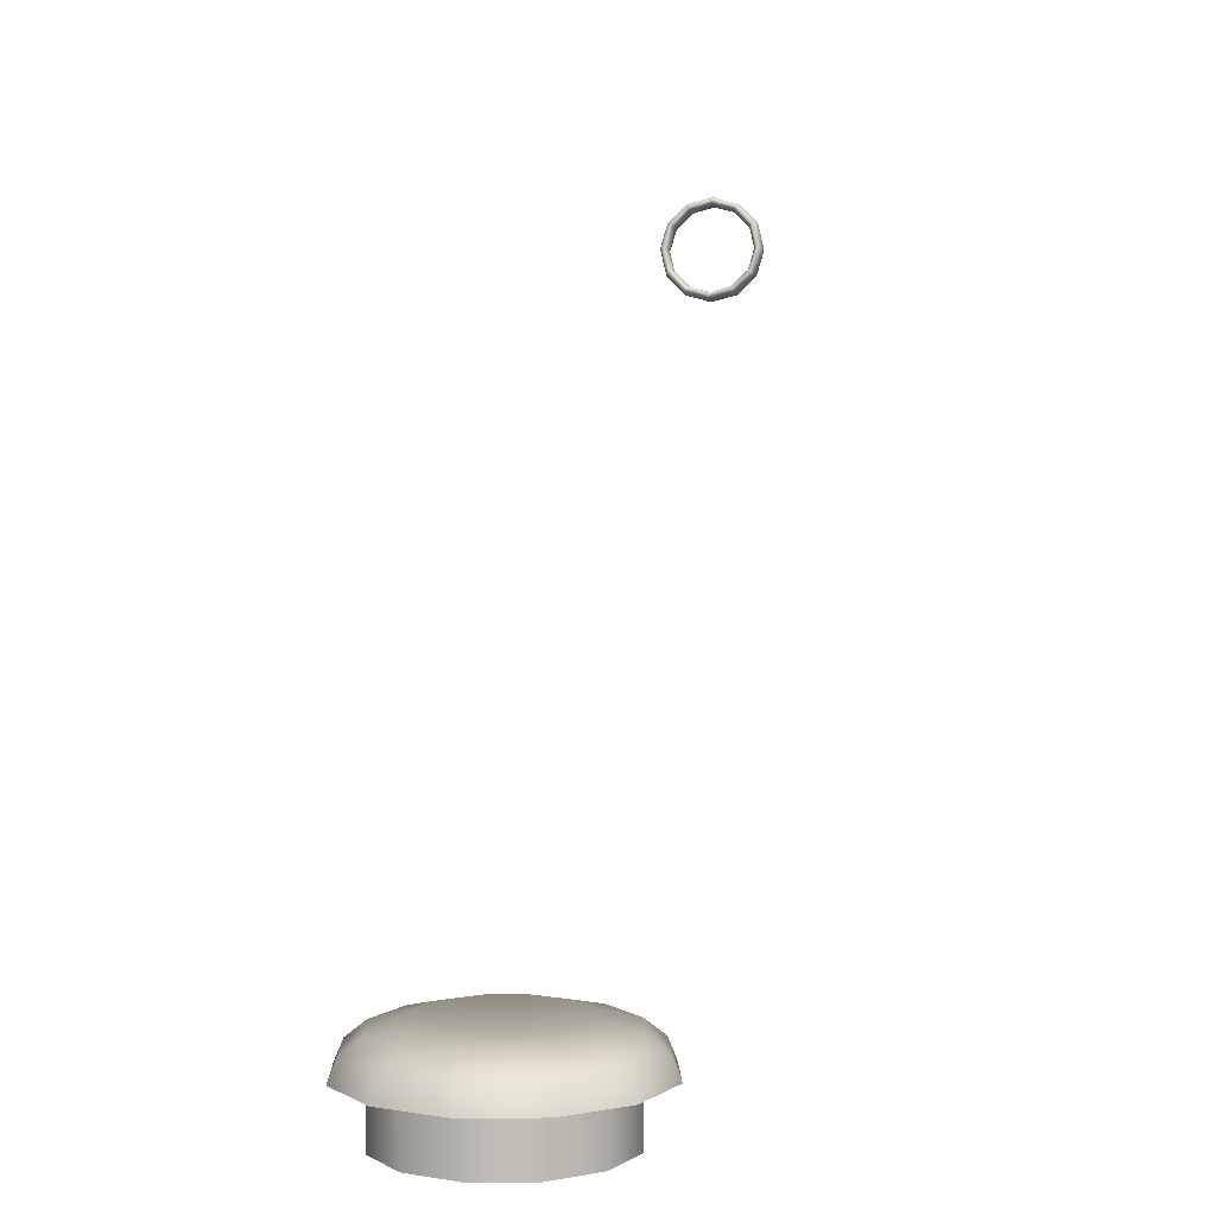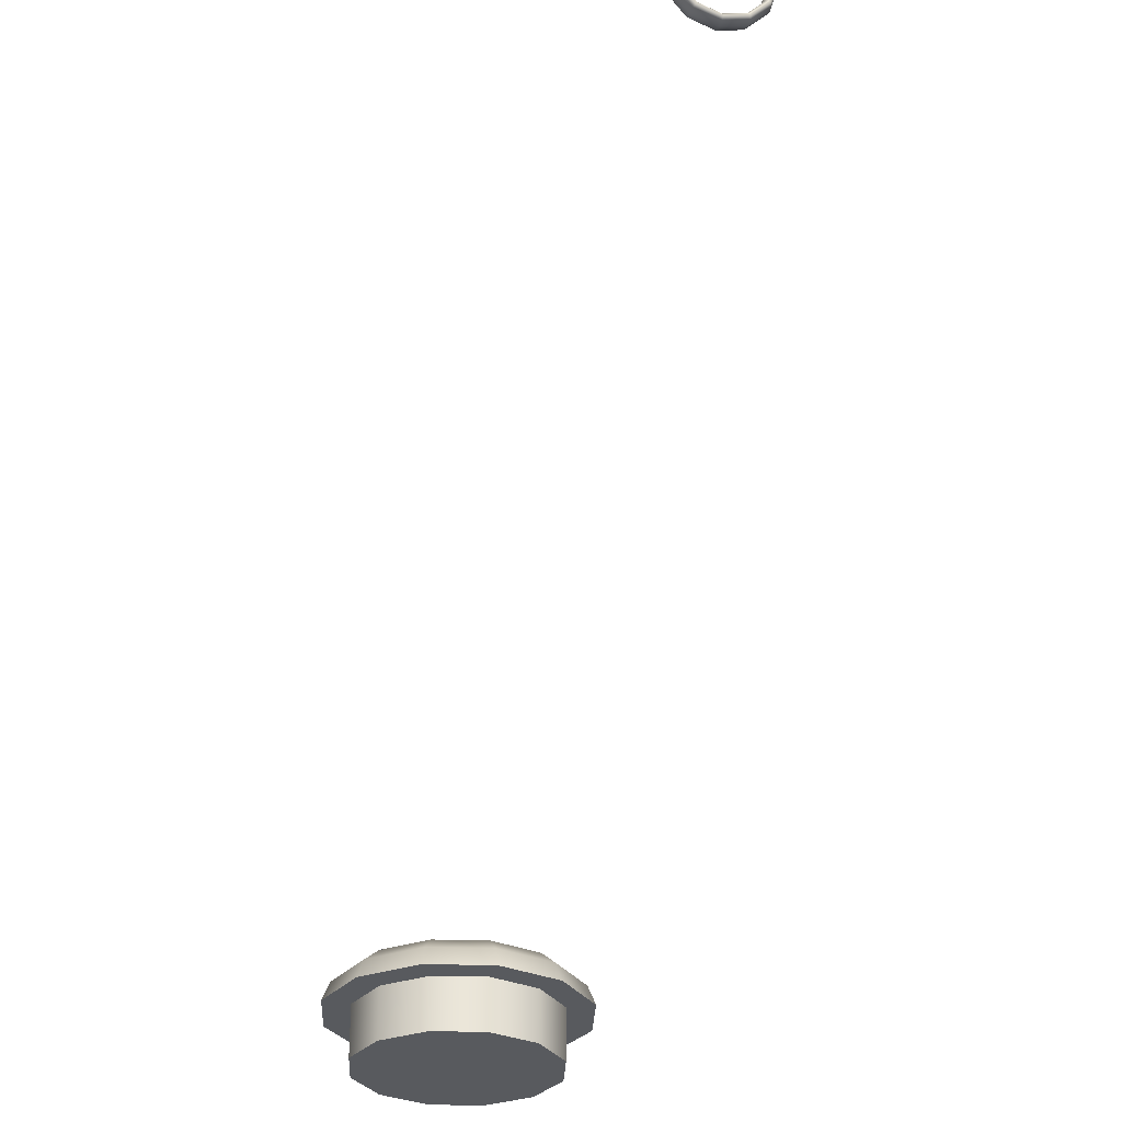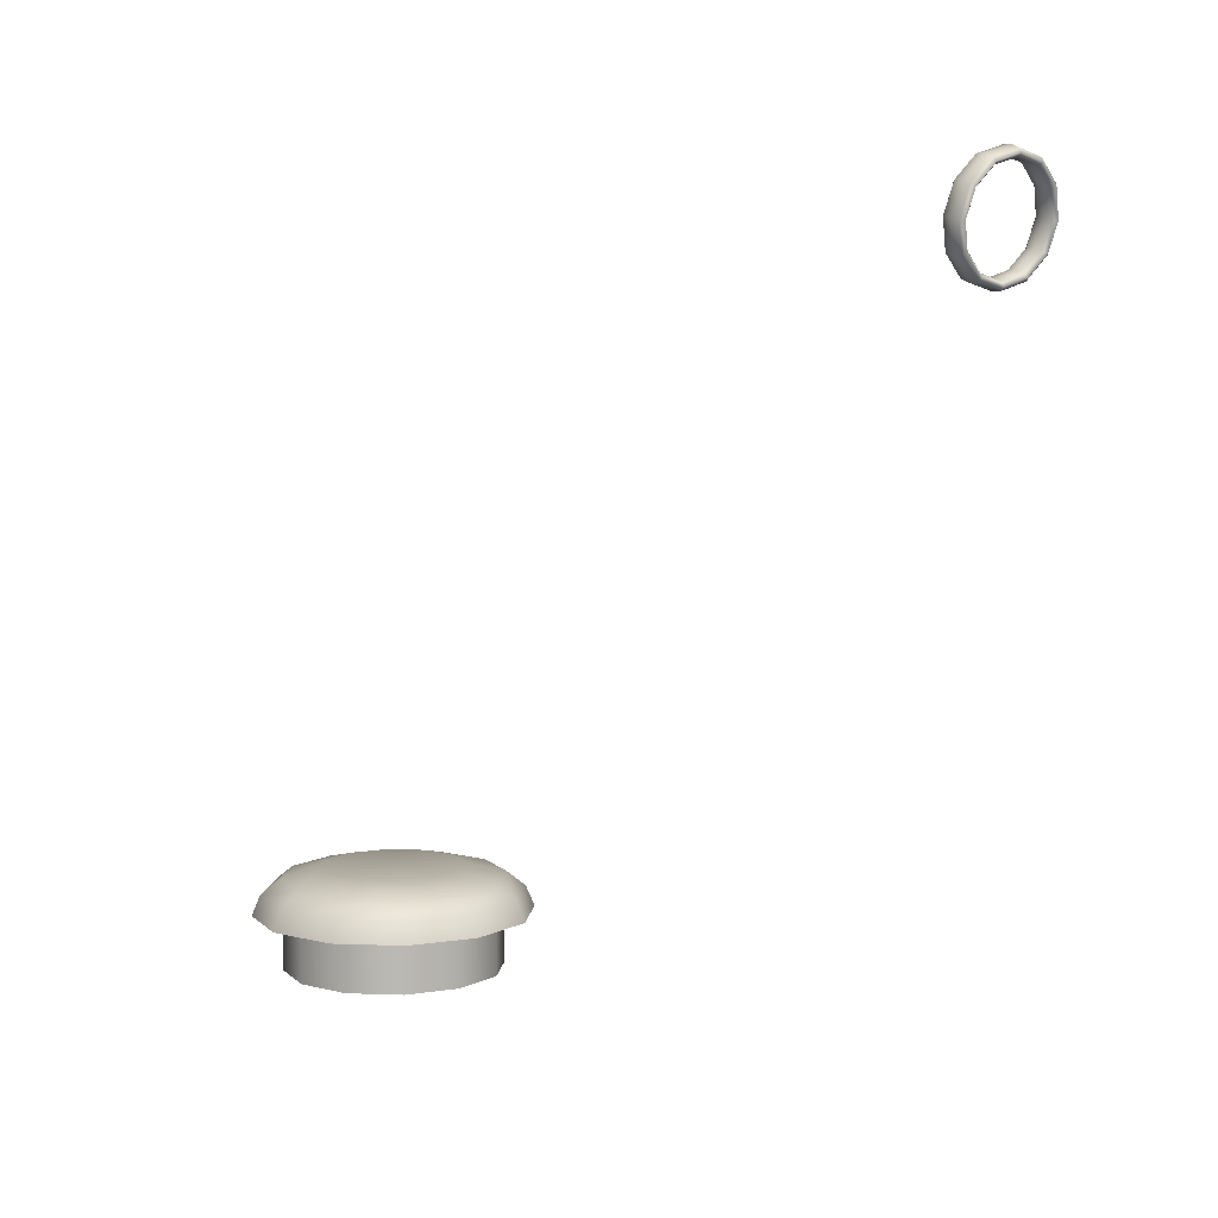
<metadata>
{"format":"obj","ext":"obj","renderer":"f3d","projection":"perspective","resolution":1024,"background":"white","views":[{"elev":4.3,"azim":13.6,"up":"+Z"},{"elev":-30.8,"azim":162.4,"up":"+Z"},{"elev":7.5,"azim":141.0,"up":"+Z"}]}
</metadata>
<code>
o Sink_9_Sink_9_0_GeomSubset_1
v -0.1977 0.1762 -0.03605
v -0.2314 0.1842 -0.005913
v -0.1572 0.1712 -0.05498
v -0.1129 0.1659 -0.067
v -0.1588 0.1678 -0.05993
v -0.1125 0.1693 -0.06186
v -0.1131 0.1601 -0.06899
v -0.1594 0.1619 -0.06186
v -0.3001 0.2056 0.07472
v -0.2007 0.1729 -0.04037
v -0.2019 0.167 -0.04207
v -0.2357 0.1811 -0.009263
v -0.2379 0.1753 -0.009934
v -0.3071 0.2034 0.07472
v -0.31 0.1978 0.07472
v -0.1571 -0.1721 -0.0549
v -0.2314 -0.1852 -0.0059
v -0.237 -0.1761 -0.01102
v -0.3001 -0.2066 0.07472
v -0.1976 -0.1772 -0.03592
v -0.2019 -0.168 -0.04207
v -0.1131 -0.161 -0.06899
v -0.1129 -0.1669 -0.067
v -0.1594 -0.1629 -0.06186
v -0.1125 -0.1703 -0.06186
v -0.1588 -0.1687 -0.05991
v -0.31 -0.1988 0.07472
v -0.2007 -0.1739 -0.04034
v -0.2354 -0.182 -0.009568
v -0.3071 -0.2043 0.07472
v -0.000122 0.07916 -0.06899
v -0.01024 0.07715 -0.06899
v -0.01882 0.07141 -0.06899
v -0.02456 0.06283 -0.06899
v -0.02657 0.0527 -0.06899
v -0.02456 0.04257 -0.06899
v -0.01882 0.03399 -0.06899
v -0.01024 0.02825 -0.06899
v -0.000122 0.02624 -0.06899
v -0.000122 0.1601 -0.06899
v -0.000122 0.1659 -0.067
v -0.000122 0.1693 -0.06186
v -0.000122 0.1712 -0.05494
v -0.000122 0.1762 -0.03598
v -0.000122 0.1842 -0.005907
v -0.000122 0.2056 0.07472
v -0.000122 -0.2066 0.07472
v -0.000122 -0.1852 -0.005907
v -0.000122 -0.1772 -0.03598
v -0.000122 -0.1721 -0.05494
v -0.000122 -0.1703 -0.06186
v -0.000122 -0.1669 -0.067
v -0.000122 -0.161 -0.06899
v -0.1131 0.0527 -0.06899
v -0.1594 0.0527 -0.06186
v -0.2019 0.0527 -0.04207
v -0.2374 0.0527 -0.01047
v -0.31 0.0527 0.07472
v -0.05437 -0.0609 -0.06899
v -0.02158 -0.08043 -0.06899
v -0.06401 0.01145 -0.06899
v -0.03733 0.08875 -0.06899
v -0.0489 0.0734 -0.06899
v -0.01958 0.1123 -0.06899
v 0.1975 0.1762 -0.03605
v 0.2313 0.1842 -0.005913
v 0.157 0.1712 -0.05498
v 0.1127 0.1659 -0.067
v 0.1586 0.1678 -0.05993
v 0.1123 0.1693 -0.06186
v 0.1129 0.1601 -0.06899
v 0.1592 0.1619 -0.06186
v 0.3 0.2056 0.07472
v 0.2005 0.1729 -0.04037
v 0.2017 0.167 -0.04207
v 0.2355 0.1811 -0.009263
v 0.2378 0.1753 -0.009934
v 0.307 0.2034 0.07472
v 0.3099 0.1978 0.07472
v 0.157 -0.1721 -0.0549
v 0.2313 -0.1852 -0.0059
v 0.2369 -0.1761 -0.01102
v 0.3 -0.2066 0.07472
v 0.1974 -0.1772 -0.03592
v 0.2017 -0.168 -0.04207
v 0.1129 -0.161 -0.06899
v 0.1127 -0.1669 -0.067
v 0.1592 -0.1629 -0.06186
v 0.1123 -0.1703 -0.06186
v 0.1586 -0.1687 -0.05991
v 0.3099 -0.1988 0.07472
v 0.2005 -0.1739 -0.04034
v 0.2353 -0.182 -0.009568
v 0.307 -0.2043 0.07472
v 0.01001 0.07715 -0.06899
v 0.01859 0.07141 -0.06899
v 0.02433 0.06283 -0.06899
v 0.02634 0.0527 -0.06899
v 0.02433 0.04257 -0.06899
v 0.01859 0.03399 -0.06899
v 0.01001 0.02825 -0.06899
v 0.1129 0.0527 -0.06899
v 0.1592 0.0527 -0.06186
v 0.2017 0.0527 -0.04207
v 0.2373 0.0527 -0.01047
v 0.3099 0.0527 0.07472
v 0.05415 -0.0609 -0.06899
v 0.02135 -0.08043 -0.06899
v 0.06379 0.01145 -0.06899
v 0.0371 0.08875 -0.06899
v 0.04868 0.0734 -0.06899
v 0.01935 0.1123 -0.06899
v -0.00012 0.07071 -0.07214
v -0.007008 0.06934 -0.07214
v -0.01285 0.06543 -0.07214
v -0.01675 0.05959 -0.07214
v -0.01812 0.0527 -0.07214
v -0.01675 0.04581 -0.07214
v -0.01285 0.03997 -0.07214
v -0.007008 0.03606 -0.07214
v -0.00012 0.03469 -0.07214
v 0.006772 0.06934 -0.07214
v 0.01261 0.06543 -0.07214
v 0.01652 0.05959 -0.07214
v 0.01789 0.0527 -0.07214
v 0.01652 0.04581 -0.07214
v 0.01261 0.03997 -0.07214
v 0.006772 0.03606 -0.07214
v -0.000118 0.0527 -0.07214
v -0.3074 0.2175 0.07029
v -0.000125 0.2177 0.07029
v -0.3163 0.2137 0.07029
v -0.3204 0.2057 0.07029
v -0.3204 -0.2065 0.07029
v -0.3206 0.05467 0.07029
v -0.3163 -0.2144 0.07029
v -0.3074 -0.2182 0.07029
v -0.000125 -0.2185 0.07029
v 0.3073 0.2175 0.07029
v 0.3162 0.2137 0.07029
v 0.3203 0.2057 0.07029
v 0.3203 -0.2065 0.07029
v 0.3205 0.05467 0.07029
v 0.3162 -0.2144 0.07029
v 0.3073 -0.2182 0.07029
v -0.3035 0.2105 0.07781
v -0.000122 0.2107 0.0778
v -0.000122 0.2181 0.07463
v -0.3019 0.2175 0.07463
v -0.312 0.2074 0.07781
v -0.3138 0.2116 0.07463
v -0.3159 0.2004 0.07777
v -0.32 0.2002 0.07463
v -0.3159 -0.2014 0.07777
v -0.3162 0.0532 0.07774
v -0.3205 0.05267 0.07463
v -0.32 -0.2011 0.07463
v -0.312 -0.2084 0.07781
v -0.3138 -0.2125 0.07463
v -0.3035 -0.2115 0.07781
v -0.3019 -0.2185 0.07463
v -0.000122 -0.2117 0.0778
v -0.000122 -0.219 0.07463
v 0.3034 0.2105 0.07781
v 0.3018 0.2175 0.07463
v 0.3119 0.2074 0.07781
v 0.3137 0.2116 0.07463
v 0.3159 0.2004 0.07777
v 0.3199 0.2002 0.07463
v 0.3159 -0.2014 0.07777
v 0.3161 0.0532 0.07774
v 0.3199 -0.2011 0.07463
v 0.3205 0.05267 0.07463
v 0.3119 -0.2084 0.07781
v 0.3137 -0.2125 0.07463
v 0.3034 -0.2115 0.07781
v 0.3018 -0.2185 0.07463
v 0.02268 0.06576 -0.0644
v 0.01311 0.07532 -0.0644
v 5e-05 0.07883 -0.0644
v -0.01301 0.07532 -0.0644
v -0.02257 0.06576 -0.0644
v -0.02607 0.0527 -0.0644
v -0.02257 0.03964 -0.0644
v -0.01301 0.03008 -0.0644
v 5e-05 0.02658 -0.0644
v 0.01311 0.03008 -0.0644
v 0.02268 0.03964 -0.0644
v 0.02618 0.0527 -0.0644
v 0.02127 0.06495 -0.06052
v 0.0123 0.07392 -0.06052
v 5e-05 0.0772 -0.06052
v -0.0122 0.07392 -0.06052
v -0.02117 0.06495 -0.06052
v -0.02445 0.0527 -0.06052
v -0.02117 0.04045 -0.06052
v -0.0122 0.03148 -0.06052
v 5e-05 0.0282 -0.06052
v 0.0123 0.03148 -0.06052
v 0.02127 0.04045 -0.06052
v 0.02455 0.0527 -0.06052
v 5e-05 0.0527 -0.05566
v 0.01812 0.06313 -0.0576
v 0.01144 0.05928 -0.05566
v 0.006627 0.06409 -0.05566
v 0.01048 0.07076 -0.0576
v 5e-05 0.06585 -0.05566
v 5e-05 0.07356 -0.0576
v -0.006527 0.06409 -0.05566
v -0.01038 0.07076 -0.0576
v -0.01134 0.05928 -0.05566
v -0.01802 0.06313 -0.0576
v -0.0131 0.0527 -0.05566
v -0.02081 0.0527 -0.0576
v -0.01134 0.04612 -0.05566
v -0.01802 0.04227 -0.0576
v -0.006527 0.04131 -0.05566
v -0.01038 0.03463 -0.0576
v 5e-05 0.03954 -0.05566
v 5e-05 0.03184 -0.0576
v 0.006627 0.04131 -0.05566
v 0.01048 0.03463 -0.0576
v 0.01144 0.04612 -0.05566
v 0.01812 0.04227 -0.0576
v 0.0132 0.0527 -0.05566
v 0.02091 0.0527 -0.0576
v 0.01777 0.06293 -0.0644
v 0.01028 0.07042 -0.0644
v 5e-05 0.07316 -0.0644
v -0.01018 0.07042 -0.0644
v -0.01767 0.06293 -0.0644
v -0.02041 0.0527 -0.0644
v -0.01767 0.04247 -0.0644
v -0.01018 0.03498 -0.0644
v 5e-05 0.03223 -0.0644
v 0.01028 0.03498 -0.0644
v 0.01777 0.04247 -0.0644
v 0.02051 0.0527 -0.0644
v 0.01777 0.06293 -0.0748
v 0.01028 0.07042 -0.0748
v 5e-05 0.0527 -0.0748
v 5e-05 0.07316 -0.0748
v -0.01018 0.07042 -0.0748
v -0.01767 0.06293 -0.0748
v -0.02041 0.0527 -0.0748
v -0.01767 0.04247 -0.0748
v -0.01018 0.03498 -0.0748
v 5e-05 0.03223 -0.0748
v 0.01028 0.03498 -0.0748
v 0.01777 0.04247 -0.0748
v 0.02051 0.0527 -0.0748
v 0.007165 0.2019 0.06527
v 0.004118 0.2024 0.06828
v -4.3e-05 0.2025 0.06938
v -0.004204 0.2024 0.06828
v -0.007251 0.2019 0.06527
v -0.008366 0.2013 0.06115
v -0.007251 0.2007 0.05704
v -0.004204 0.2002 0.05402
v -4.3e-05 0.2 0.05292
v 0.004118 0.2002 0.05402
v 0.007165 0.2007 0.05704
v 0.00828 0.2013 0.06115
v 0.007399 0.2004 0.06563
v 0.004254 0.2009 0.06874
v -4.3e-05 0.2011 0.06987
v -0.00434 0.2009 0.06874
v -0.007485 0.2004 0.06563
v -0.008637 0.1998 0.06138
v -0.007485 0.1991 0.05713
v -0.00434 0.1987 0.05402
v -4.3e-05 0.1985 0.05288
v 0.004254 0.1987 0.05402
v 0.007399 0.1991 0.05713
v 0.008551 0.1998 0.06138
v 0.007966 0.1999 0.06604
v 0.004581 0.2004 0.06939
v -4.3e-05 0.2005 0.07061
v -0.004667 0.2004 0.06939
v -0.008052 0.1999 0.06604
v -0.009291 0.1992 0.06147
v -0.008052 0.1985 0.0569
v -0.004667 0.198 0.05355
v -4.3e-05 0.1978 0.05233
v 0.004581 0.198 0.05355
v 0.007966 0.1985 0.0569
v 0.009205 0.1992 0.06147
v 0.008532 0.2005 0.06627
v 0.004908 0.2011 0.06986
v -4.3e-05 0.2013 0.07117
v -0.004994 0.2011 0.06986
v -0.008618 0.2005 0.06627
v -0.009944 0.1998 0.06138
v -0.008618 0.199 0.05648
v -0.004994 0.1985 0.0529
v -4.3e-05 0.1983 0.05158
v 0.004908 0.1985 0.0529
v 0.008532 0.199 0.05648
v 0.009858 0.1998 0.06138
v 0.008767 0.202 0.06618
v 0.005043 0.2026 0.06986
v -4.3e-05 0.2028 0.07121
v -0.005129 0.2026 0.06986
v -0.008852 0.202 0.06618
v -0.01022 0.2013 0.06115
v -0.008852 0.2005 0.05612
v -0.005129 0.2 0.05244
v -4.3e-05 0.1998 0.05109
v 0.005043 0.2 0.05244
v 0.008767 0.2005 0.05612
v 0.01013 0.2013 0.06115
v 0.008532 0.2035 0.06582
v 0.004908 0.2041 0.0694
v -4.3e-05 0.2043 0.07072
v -0.004994 0.2041 0.0694
v -0.008618 0.2035 0.06582
v -0.009944 0.2028 0.06092
v -0.008618 0.202 0.05603
v -0.004994 0.2015 0.05244
v -4.3e-05 0.2013 0.05113
v 0.004908 0.2015 0.05244
v 0.008532 0.202 0.05603
v 0.009858 0.2028 0.06092
v 0.007966 0.2041 0.0654
v 0.004581 0.2046 0.06875
v -4.3e-05 0.2048 0.06997
v -0.004667 0.2046 0.06875
v -0.008052 0.2041 0.0654
v -0.009291 0.2034 0.06083
v -0.008052 0.2027 0.05626
v -0.004667 0.2022 0.05291
v -4.3e-05 0.202 0.05169
v 0.004581 0.2022 0.05291
v 0.007966 0.2027 0.05626
v 0.009205 0.2034 0.06083
v 0.007399 0.2034 0.06517
v 0.004254 0.2039 0.06828
v -4.3e-05 0.2041 0.06942
v -0.00434 0.2039 0.06828
v -0.007485 0.2034 0.06517
v -0.008637 0.2028 0.06092
v -0.007485 0.2021 0.05668
v -0.00434 0.2017 0.05357
v -4.3e-05 0.2015 0.05243
v 0.004254 0.2017 0.05357
v 0.007399 0.2021 0.05668
v 0.008551 0.2028 0.06092
v 0.007572 0.2007 0.06569
v 0.004353 0.2012 0.06887
v -4.3e-05 0.2013 0.07004
v -0.004439 0.2012 0.06887
v -0.007658 0.2007 0.06569
v -0.008836 0.2 0.06134
v -0.007658 0.1994 0.05699
v -0.004439 0.1989 0.05381
v -4.3e-05 0.1987 0.05264
v 0.004353 0.1989 0.05381
v 0.007572 0.1994 0.05699
v 0.00875 0.2 0.06134
v -4.3e-05 0.2 0.06134
v -0.2037 0.1864 -0.04616
v -0.2385 0.1949 -0.01445
v -0.162 0.1811 -0.06609
v -0.1164 0.1756 -0.07874
v -0.1636 0.1775 -0.0713
v -0.1159 0.1792 -0.07333
v -0.1165 0.1694 -0.08083
v -0.1643 0.1713 -0.07333
v -0.2068 0.183 -0.05072
v -0.2081 0.1767 -0.0525
v -0.2429 0.1916 -0.01798
v -0.2452 0.1855 -0.01869
v -0.162 -0.1816 -0.06601
v -0.2385 -0.1954 -0.01444
v -0.2442 -0.1858 -0.01982
v -0.2036 -0.1869 -0.04603
v -0.2081 -0.1772 -0.0525
v -0.1165 -0.1699 -0.08083
v -0.1164 -0.176 -0.07874
v -0.1643 -0.1718 -0.07333
v -0.1159 -0.1797 -0.07333
v -0.1636 -0.178 -0.07128
v -0.2068 -0.1835 -0.05068
v -0.2426 -0.192 -0.0183
v -0.000127 0.1694 -0.08083
v -0.000127 0.1756 -0.07874
v -0.000127 0.1792 -0.07333
v -0.000127 0.1811 -0.06605
v -0.000127 0.1864 -0.0461
v -0.000127 0.1949 -0.01445
v -0.000127 -0.1954 -0.01445
v -0.000127 -0.1869 -0.0461
v -0.000127 -0.1816 -0.06605
v -0.000127 -0.1797 -0.07333
v -0.000127 -0.176 -0.07874
v -0.000127 -0.1699 -0.08083
v -0.1165 0.05594 -0.08083
v -0.1643 0.05594 -0.07333
v -0.2081 0.05594 -0.0525
v -0.2447 0.05594 -0.01926
v -0.05604 -0.06407 -0.08083
v -0.02225 -0.08472 -0.08083
v -0.06597 0.01236 -0.08083
v -0.03847 0.09403 -0.08083
v -0.0504 0.07782 -0.08083
v -0.02019 0.1189 -0.08083
v 0.2036 0.1864 -0.04616
v 0.2384 0.1949 -0.01445
v 0.1618 0.1811 -0.06609
v 0.1162 0.1756 -0.07874
v 0.1635 0.1775 -0.0713
v 0.1157 0.1792 -0.07333
v 0.1163 0.1694 -0.08083
v 0.1641 0.1713 -0.07333
v 0.2067 0.183 -0.05072
v 0.2079 0.1767 -0.0525
v 0.2428 0.1916 -0.01798
v 0.2451 0.1855 -0.01869
v 0.1618 -0.1816 -0.06601
v 0.2384 -0.1954 -0.01444
v 0.2441 -0.1858 -0.01982
v 0.2035 -0.1869 -0.04603
v 0.2079 -0.1772 -0.0525
v 0.1163 -0.1699 -0.08083
v 0.1162 -0.176 -0.07874
v 0.1641 -0.1718 -0.07333
v 0.1157 -0.1797 -0.07333
v 0.1635 -0.178 -0.07128
v 0.2067 -0.1835 -0.05068
v 0.2425 -0.192 -0.0183
v 0.1163 0.05594 -0.08083
v 0.1641 0.05594 -0.07333
v 0.2079 0.05594 -0.0525
v 0.2446 0.05594 -0.01926
v 0.05581 -0.06407 -0.08083
v 0.022 -0.08472 -0.08083
v 0.06575 0.01236 -0.08083
v 0.03824 0.09403 -0.08083
v 0.05017 0.07782 -0.08083
v 0.01994 0.1189 -0.08083
v -0.000125 0.07497 -0.08083
v -0.007224 0.07352 -0.08083
v -0.01324 0.0694 -0.08083
v -0.01726 0.06323 -0.08083
v -0.01868 0.05594 -0.08083
v -0.01726 0.04866 -0.08083
v -0.01324 0.04249 -0.08083
v -0.007224 0.03837 -0.08083
v -0.000125 0.03692 -0.08083
v 0.006978 0.07352 -0.08083
v 0.013 0.0694 -0.08083
v 0.01702 0.06323 -0.08083
v 0.01843 0.05594 -0.08083
v 0.01702 0.04866 -0.08083
v 0.013 0.04249 -0.08083
v 0.006978 0.03837 -0.08083
v -0.000123 0.05594 -0.08083
f 178 179 191 190
f 179 180 192 191
f 180 181 193 192
f 181 182 194 193
f 182 183 195 194
f 183 184 196 195
f 184 185 197 196
f 185 186 198 197
f 186 187 199 198
f 187 188 200 199
f 188 189 201 200
f 189 178 190 201
f 240 239 241 242
f 243 242 241 244
f 245 244 241 246
f 247 246 241 248
f 249 248 241 250
f 251 250 241 239
f 203 204 225 226
f 204 203 206 205
f 205 206 208 207
f 207 208 210 209
f 209 210 212 211
f 211 212 214 213
f 213 214 216 215
f 215 216 218 217
f 217 218 220 219
f 219 220 222 221
f 221 222 224 223
f 223 224 226 225
f 202 204 205 207
f 202 207 209 211
f 202 211 213 215
f 202 215 217 219
f 202 219 221 223
f 202 223 225 204
f 190 191 206 203
f 191 192 208 206
f 192 193 210 208
f 193 194 212 210
f 194 195 214 212
f 195 196 216 214
f 196 197 218 216
f 197 198 220 218
f 198 199 222 220
f 199 200 224 222
f 200 201 226 224
f 201 190 203 226
f 179 178 227 228
f 180 179 228 229
f 181 180 229 230
f 182 181 230 231
f 183 182 231 232
f 184 183 232 233
f 185 184 233 234
f 186 185 234 235
f 187 186 235 236
f 188 187 236 237
f 189 188 237 238
f 178 189 238 227
f 228 227 239 240
f 229 228 240 242
f 230 229 242 243
f 231 230 243 244
f 232 231 244 245
f 233 232 245 246
f 234 233 246 247
f 235 234 247 248
f 236 235 248 249
f 237 236 249 250
f 238 237 250 251
f 227 238 251 239
f 253 252 264 265
f 254 253 265 266
f 255 254 266 267
f 256 255 267 268
f 257 256 268 269
f 258 257 269 270
f 259 258 270 271
f 260 259 271 272
f 261 260 272 273
f 262 261 273 274
f 263 262 274 275
f 252 263 275 264
f 265 264 276 277
f 266 265 277 278
f 267 266 278 279
f 268 267 279 280
f 269 268 280 281
f 270 269 281 282
f 271 270 282 283
f 272 271 283 284
f 273 272 284 285
f 274 273 285 286
f 275 274 286 287
f 264 275 287 276
f 277 276 288 289
f 278 277 289 290
f 279 278 290 291
f 280 279 291 292
f 281 280 292 293
f 282 281 293 294
f 283 282 294 295
f 284 283 295 296
f 285 284 296 297
f 286 285 297 298
f 287 286 298 299
f 276 287 299 288
f 289 288 300 301
f 290 289 301 302
f 291 290 302 303
f 292 291 303 304
f 293 292 304 305
f 294 293 305 306
f 295 294 306 307
f 296 295 307 308
f 297 296 308 309
f 298 297 309 310
f 299 298 310 311
f 288 299 311 300
f 301 300 312 313
f 302 301 313 314
f 303 302 314 315
f 304 303 315 316
f 305 304 316 317
f 306 305 317 318
f 307 306 318 319
f 308 307 319 320
f 309 308 320 321
f 310 309 321 322
f 311 310 322 323
f 300 311 323 312
f 313 312 324 325
f 314 313 325 326
f 315 314 326 327
f 316 315 327 328
f 317 316 328 329
f 318 317 329 330
f 319 318 330 331
f 320 319 331 332
f 321 320 332 333
f 322 321 333 334
f 323 322 334 335
f 312 323 335 324
f 325 324 336 337
f 326 325 337 338
f 327 326 338 339
f 328 327 339 340
f 329 328 340 341
f 330 329 341 342
f 331 330 342 343
f 332 331 343 344
f 333 332 344 345
f 334 333 345 346
f 335 334 346 347
f 324 335 347 336
f 337 336 252 253
f 338 337 253 254
f 339 338 254 255
f 340 339 255 256
f 341 340 256 257
f 342 341 257 258
f 343 342 258 259
f 344 343 259 260
f 345 344 260 261
f 346 345 261 262
f 347 346 262 263
f 336 347 263 252

</code>
